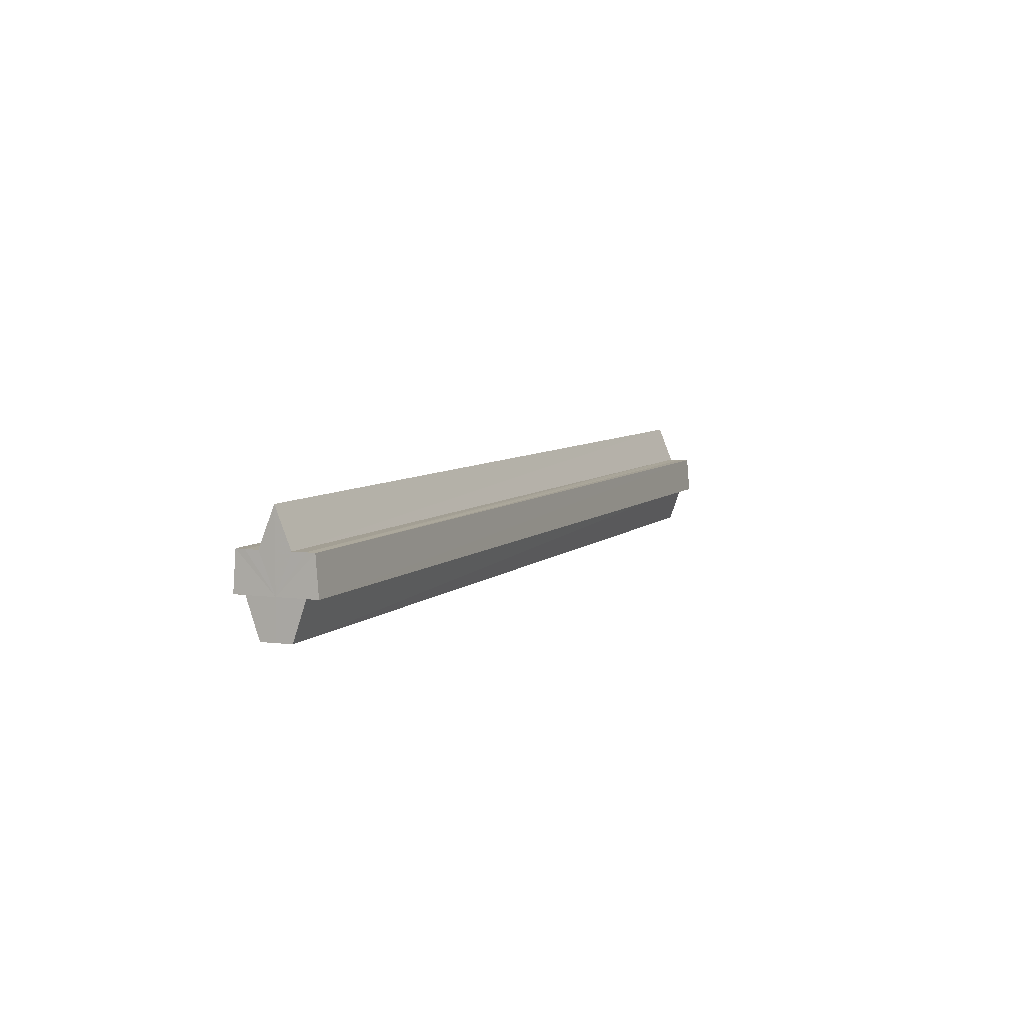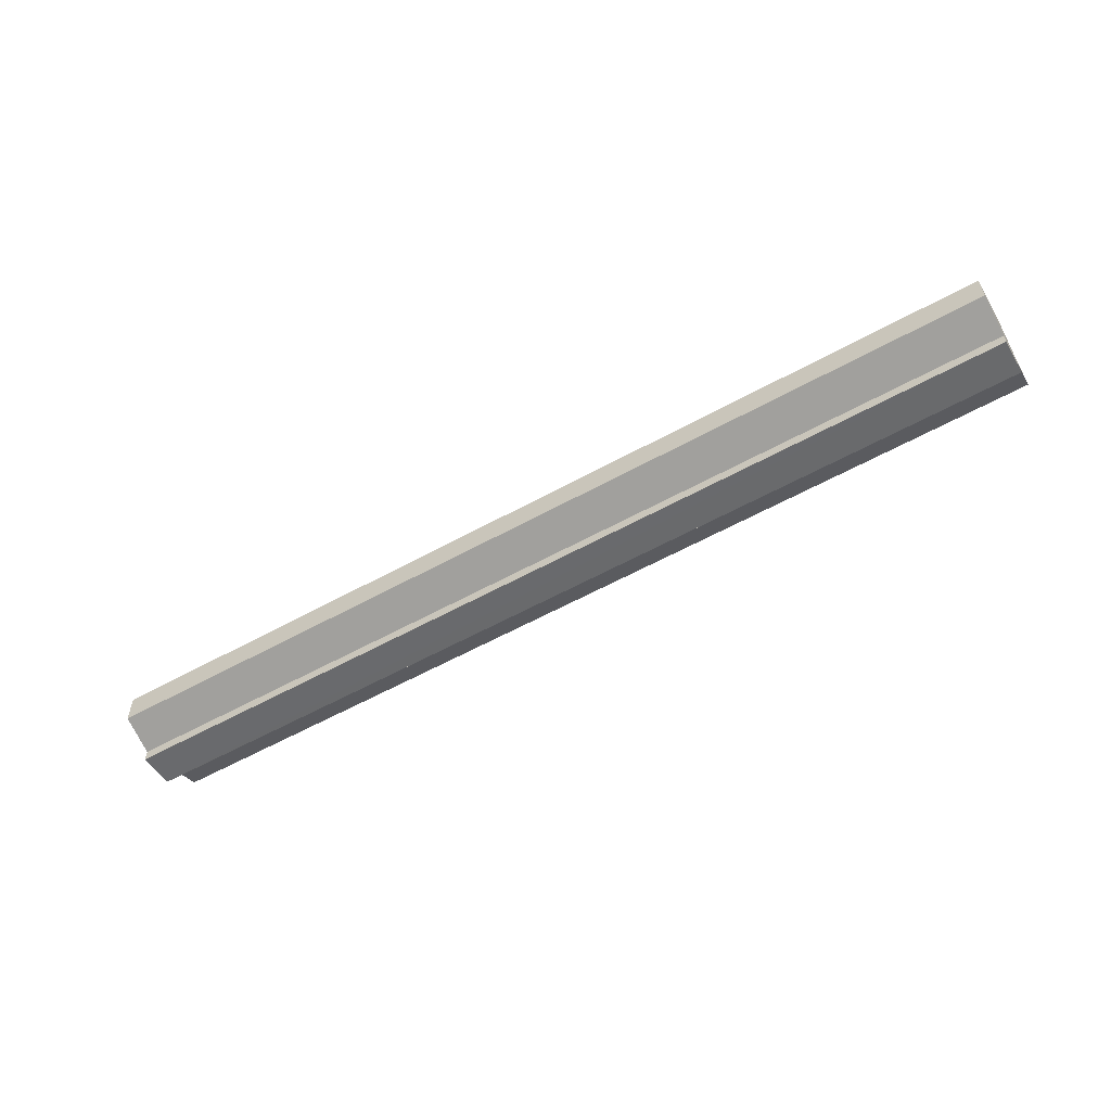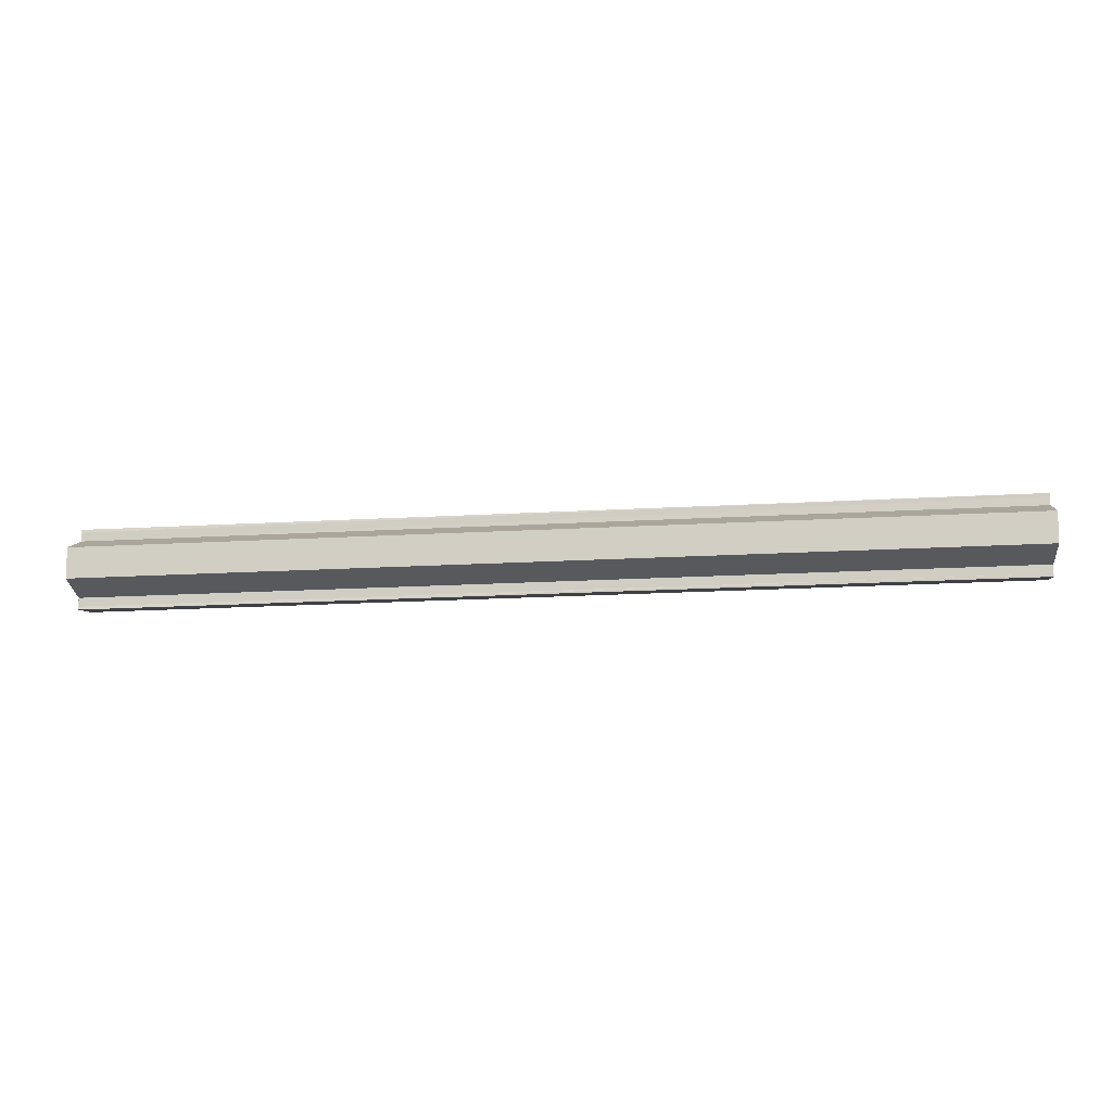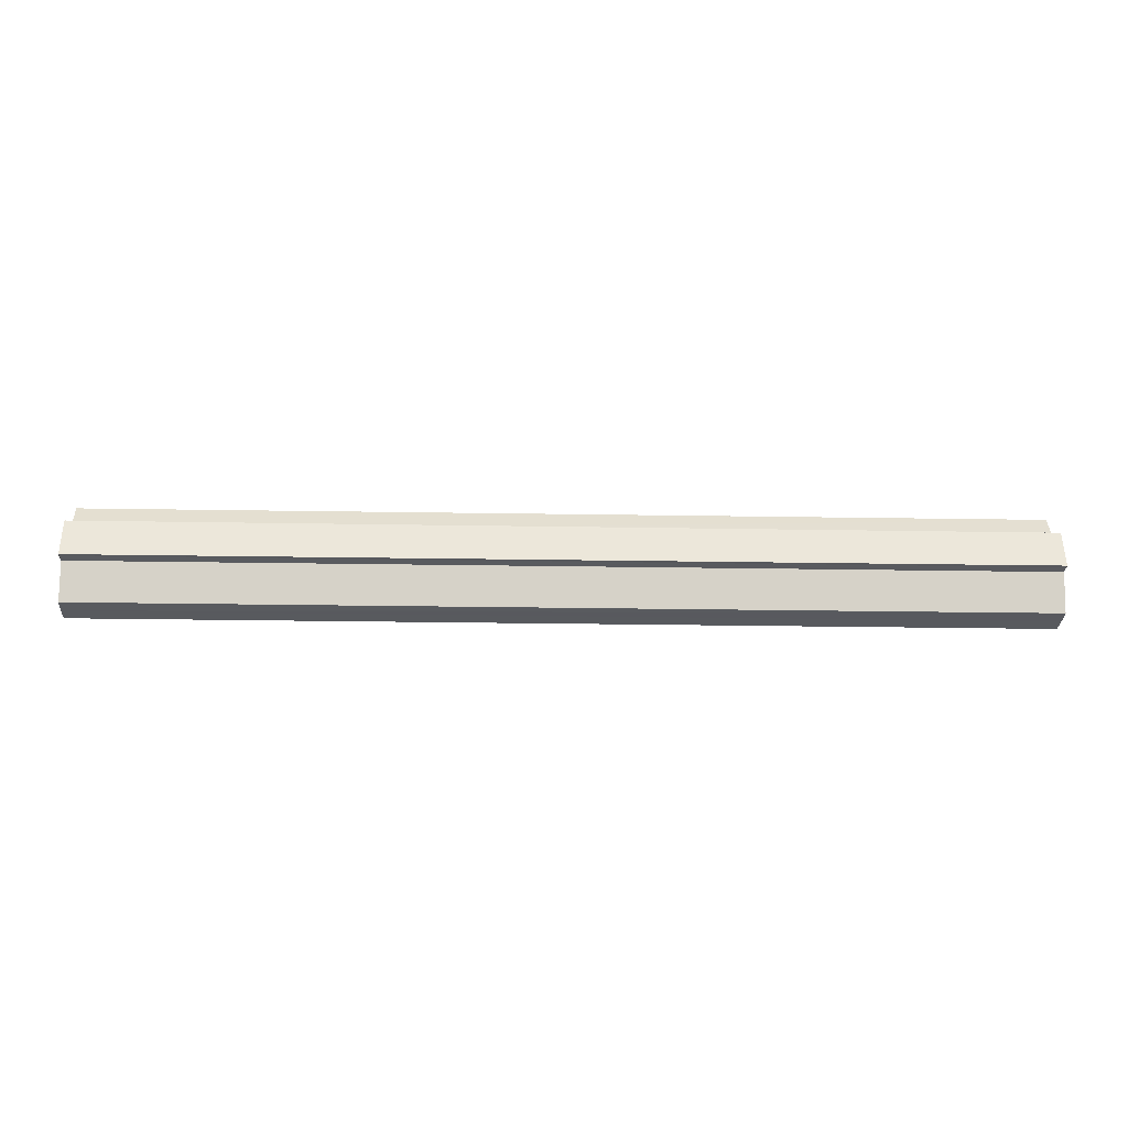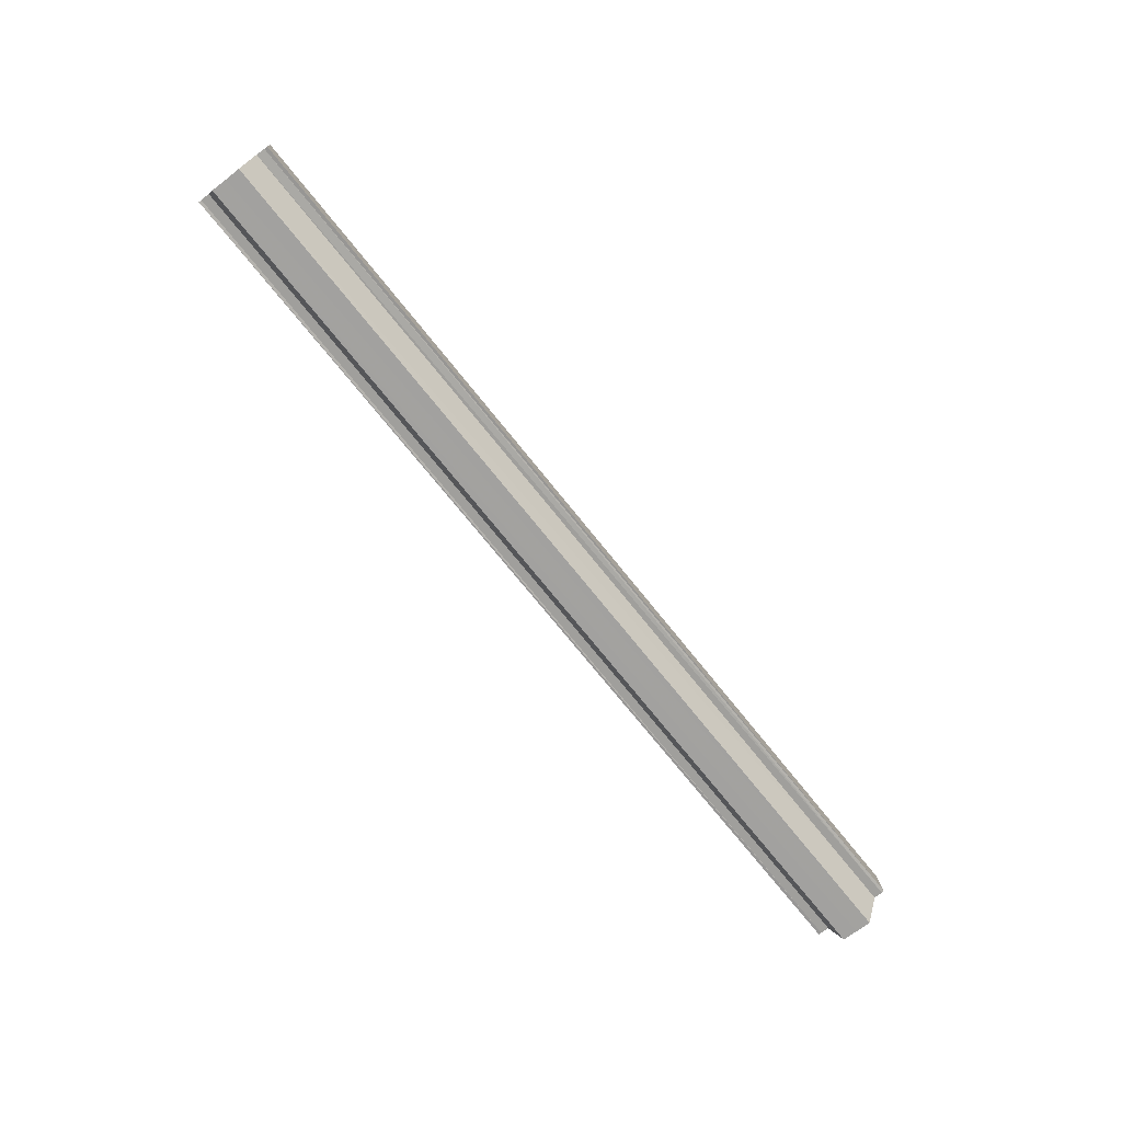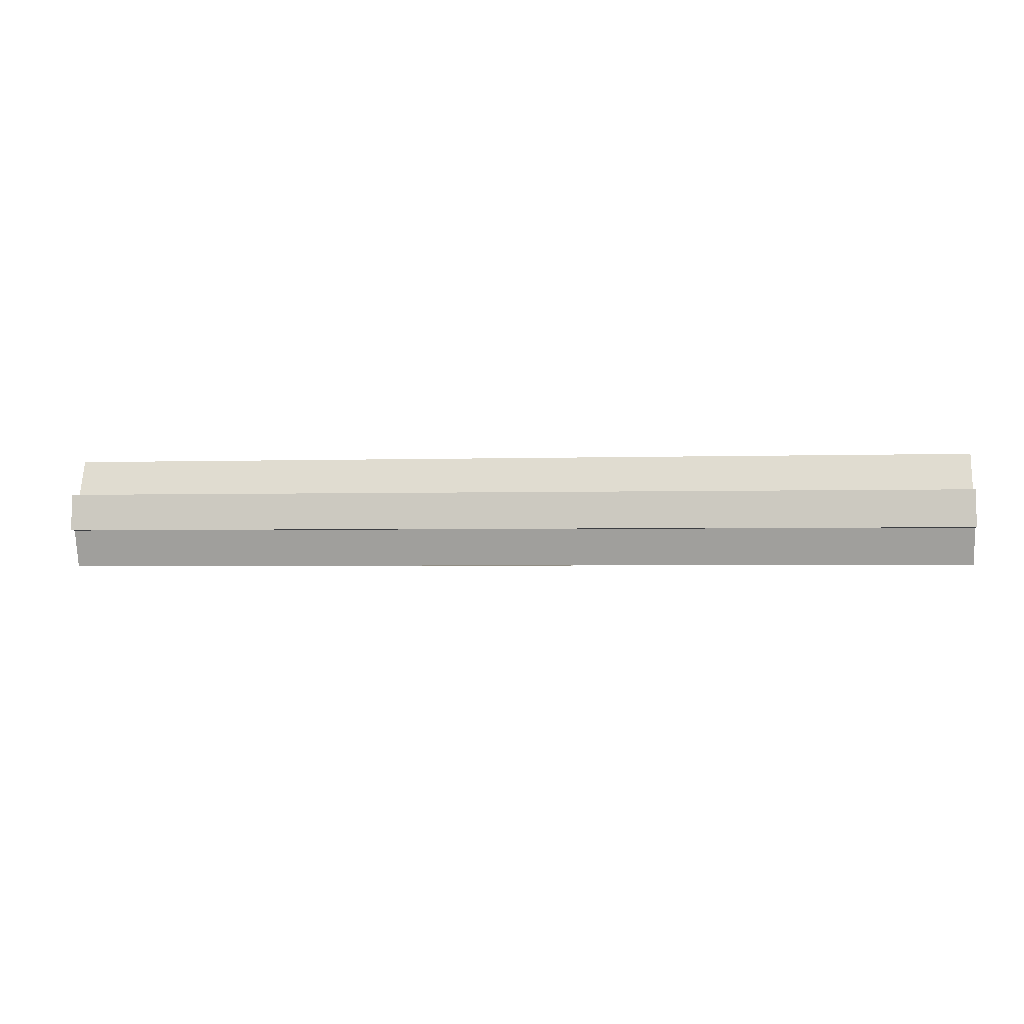
<metadata>
{"format":"obj","ext":"obj","renderer":"f3d","projection":"perspective","resolution":1024,"background":"white","views":[{"elev":6.7,"azim":-67.0,"up":"+Y"},{"elev":-56.3,"azim":29.7,"up":"+Z"},{"elev":-10.3,"azim":5.9,"up":"+Z"},{"elev":-30.8,"azim":177.7,"up":"+Y"},{"elev":-72.1,"azim":-52.5,"up":"+Y"},{"elev":-2.0,"azim":-173.1,"up":"+Y"}]}
</metadata>
<code>
o 29997
v 2207 1893 6.099
v 2207 1893 6.095
v 2208 1893 6.103
v 2207 1893 6.091
v 2208 1893 6.099
v 2207 1893 6.103
v 2208 1893 6.107
v 2207 1893 6.106
v 2208 1893 6.111
v 2208 1893 6.113
v 2207 1893 6.106
v 2207 1893 6.109
v 2208 1893 6.114
v 2207 1893 6.109
v 2208 1893 6.114
v 2208 1893 6.103
v 2207 1893 6.095
v 2208 1893 6.099
v 2207 1893 6.091
v 2208 1893 6.096
v 2208 1893 6.107
v 2207 1893 6.099
v 2208 1893 6.111
v 2207 1893 6.103
v 2207 1893 6.089
v 2208 1893 6.096
v 2208 1893 6.093
v 2207 1893 6.088
v 2207 1893 6.088
v 2208 1893 6.092
v 2208 1893 6.103
v 2208 1893 6.093
v 2208 1893 6.096
v 2208 1893 6.099
v 2208 1893 6.103
v 2208 1893 6.107
v 2208 1893 6.111
v 2208 1893 6.113
v 2208 1893 6.114
v 2208 1893 6.099
v 2208 1893 6.096
v 2208 1893 6.103
v 2208 1893 6.107
v 2208 1893 6.111
v 2207 1893 6.099
v 2207 1893 6.089
v 2208 1893 6.092
v 2208 1893 6.093
v 2207 1893 6.088
v 2207 1893 6.089
v 2207 1893 6.091
v 2207 1893 6.095
v 2207 1893 6.099
v 2208 1893 6.099
v 2208 1893 6.103
v 2207 1893 6.103
v 2208 1893 6.096
v 2207 1893 6.095
v 2207 1893 6.106
v 2208 1893 6.093
v 2207 1893 6.091
v 2207 1893 6.089
v 2207 1893 6.091
v 2207 1893 6.095
v 2208 1893 6.096
v 2207 1893 6.099
v 2208 1893 6.099
v 2207 1893 6.109
v 2208 1893 6.111
v 2208 1893 6.113
v 2207 1893 6.109
v 2208 1893 6.107
v 2207 1893 6.106
v 2208 1893 6.113
v 2208 1893 6.114
v 2207 1893 6.109
v 2207 1893 6.109
v 2208 1893 6.103
v 2207 1893 6.103
v 2207 1893 6.099
v 2207 1893 6.103
v 2207 1893 6.106
v 2208 1893 6.107
v 2207 1893 6.109
v 2208 1893 6.111
v 2207 1893 6.091
v 2207 1893 6.095
v 2207 1893 6.099
v 2207 1893 6.103
v 2207 1893 6.106
f 1 2 3
f 2 4 5
f 6 1 7
f 8 6 9
f 10 11 9
f 12 11 10
f 13 12 10
f 14 12 15
f 16 17 18
f 18 19 20
f 21 22 16
f 23 24 21
f 19 25 26
f 26 25 27
f 25 28 27
f 27 29 30
f 31 30 32
f 31 32 33
f 31 33 34
f 31 34 35
f 31 35 36
f 31 36 37
f 31 37 38
f 31 38 39
f 31 40 41
f 31 42 40
f 31 43 42
f 31 44 43
f 45 46 29
f 47 46 48
f 49 50 47
f 45 51 46
f 45 52 51
f 45 53 52
f 54 53 55
f 45 56 53
f 57 58 54
f 45 59 56
f 60 61 57
f 62 63 60
f 63 64 65
f 64 66 67
f 45 68 59
f 69 68 70
f 45 71 68
f 72 73 69
f 74 71 75
f 76 77 74
f 78 79 72
f 80 81 78
f 81 82 83
f 82 84 85
f 45 86 87
f 45 87 88
f 45 88 89
f 45 89 90

</code>
